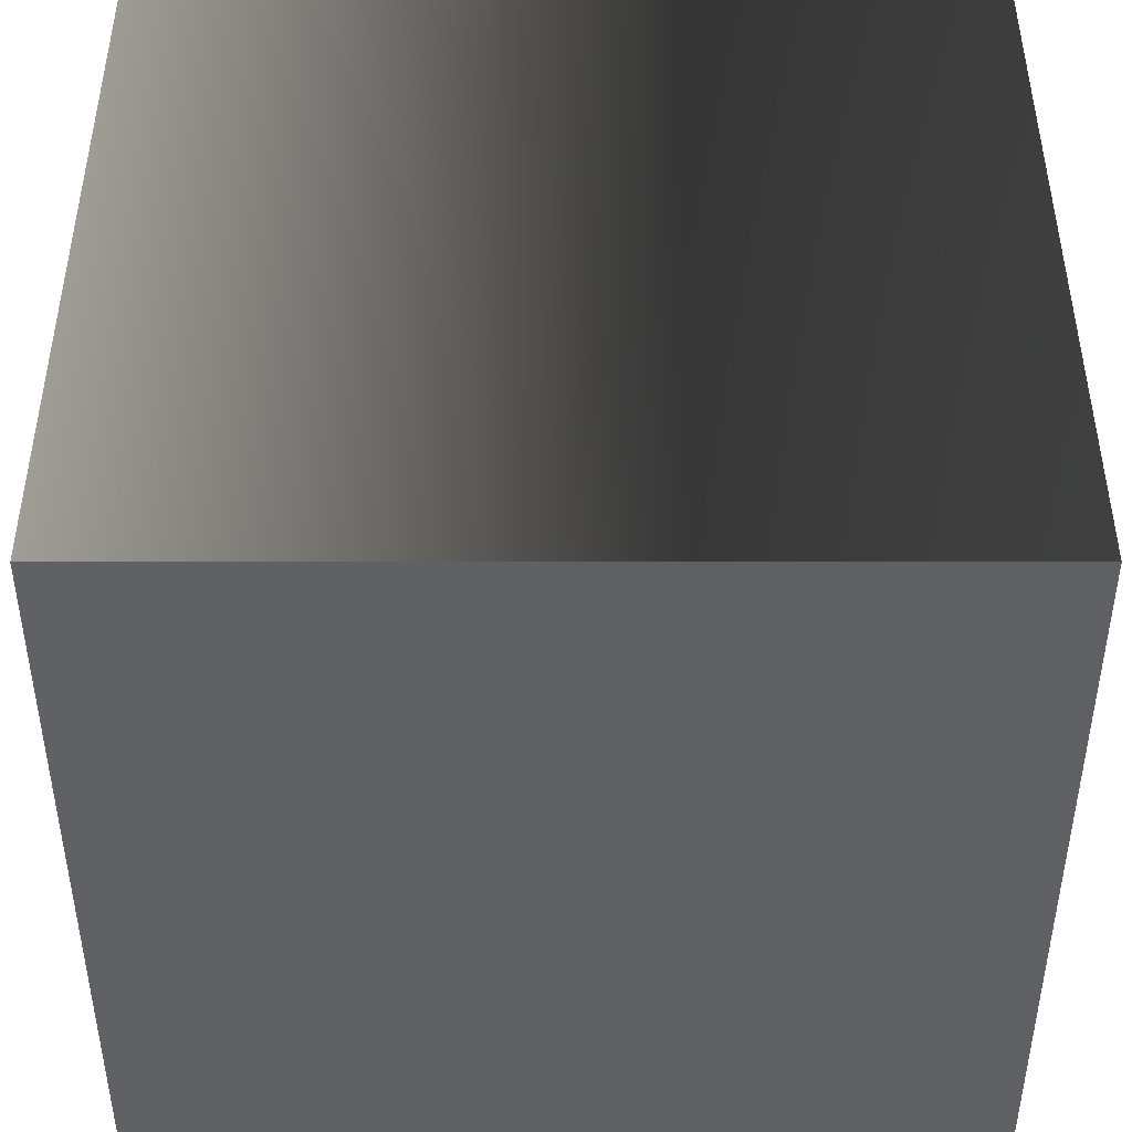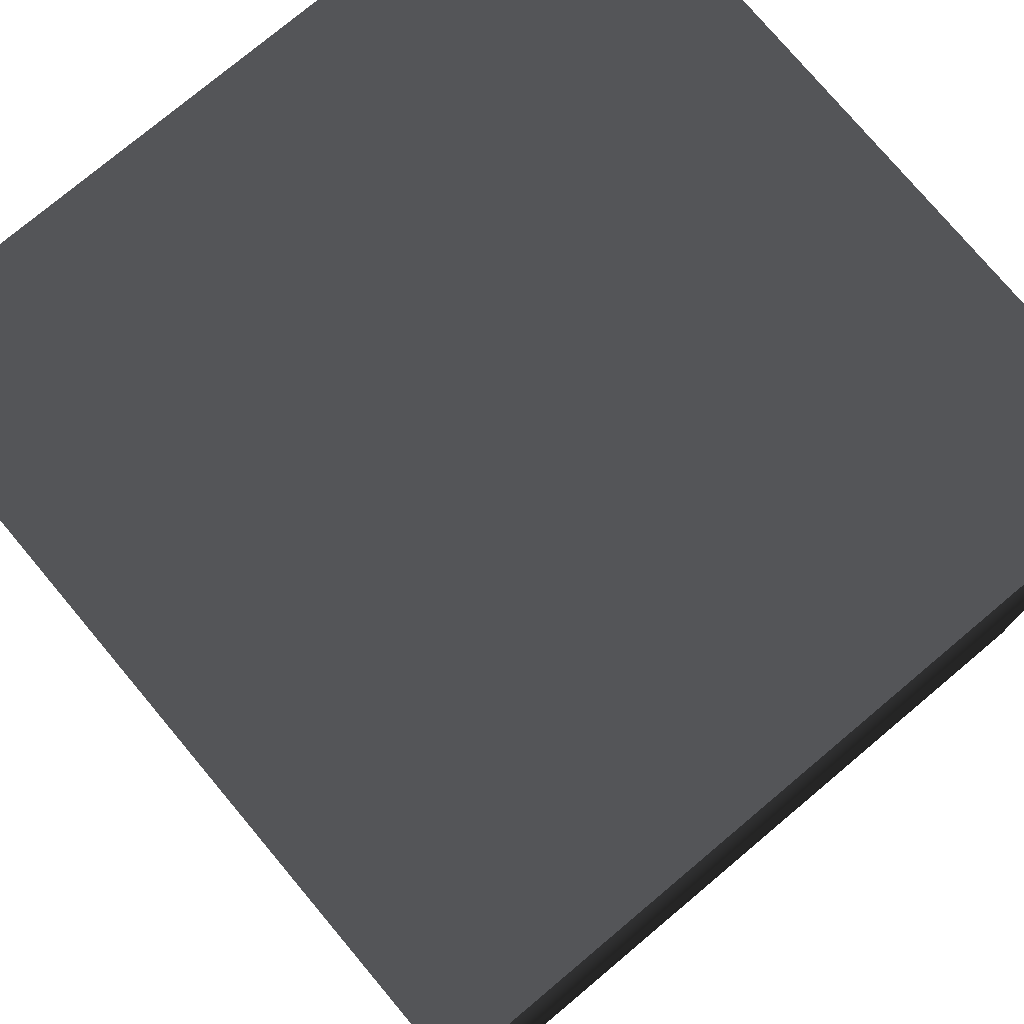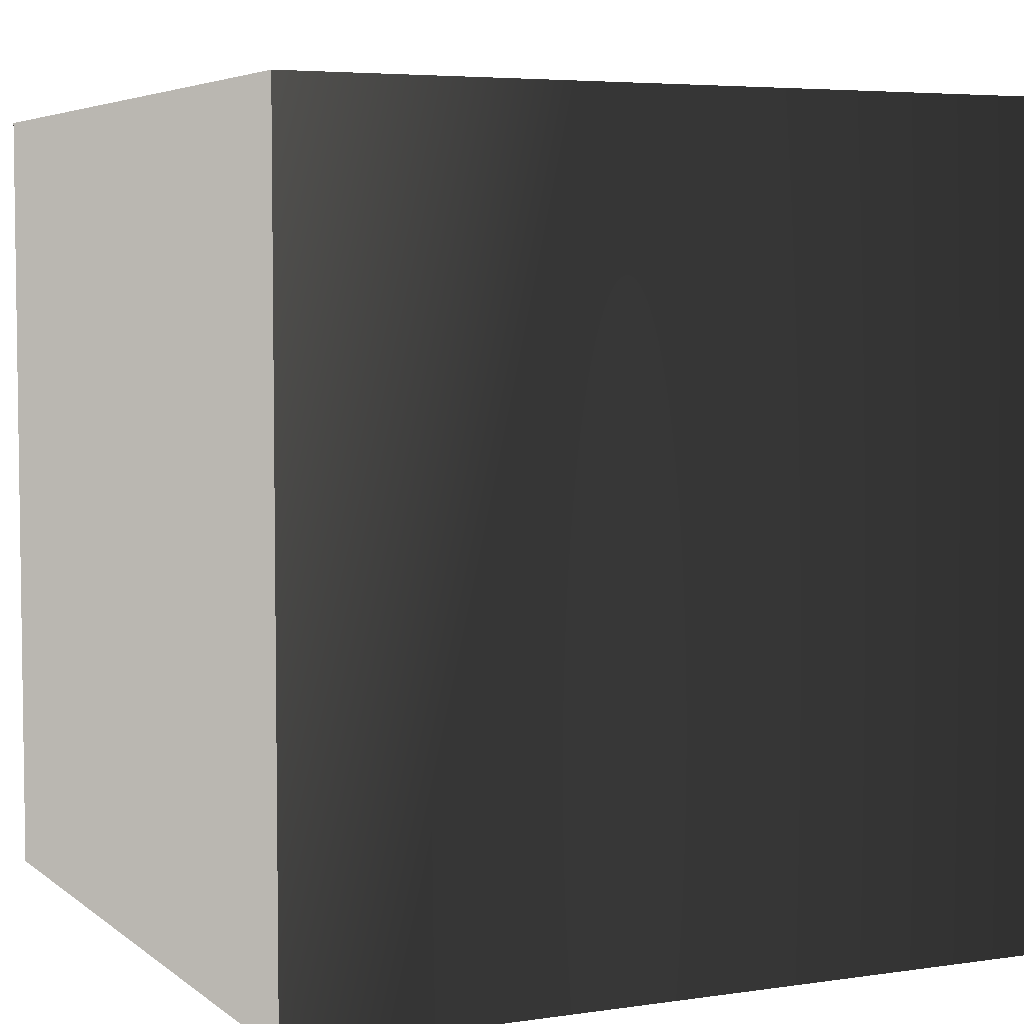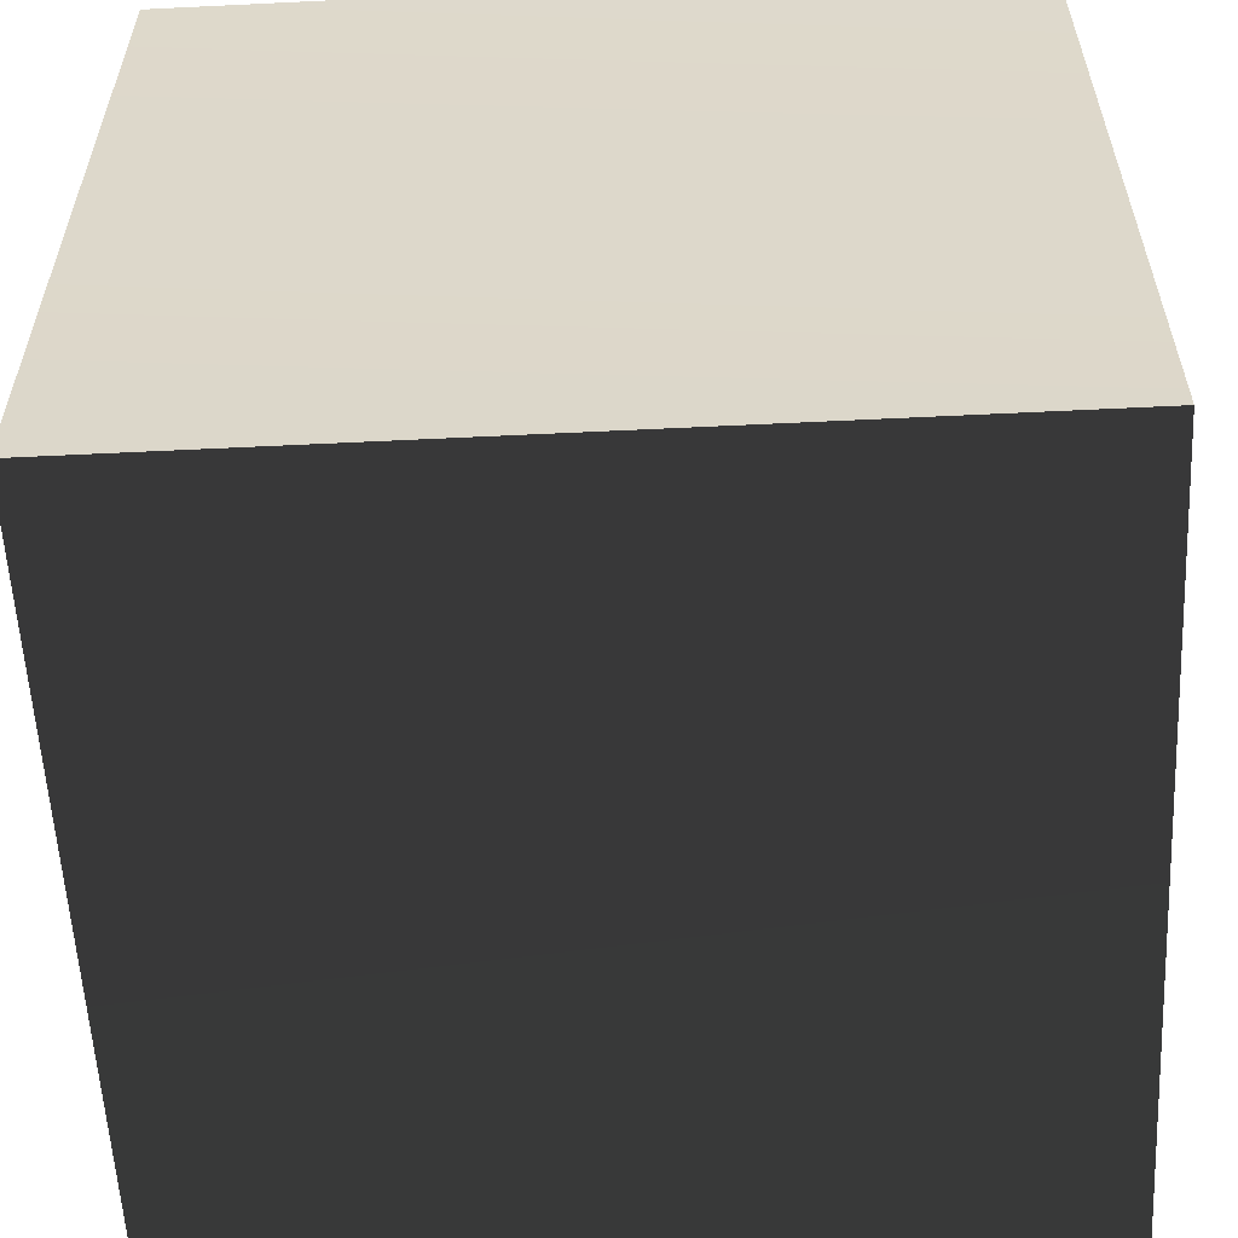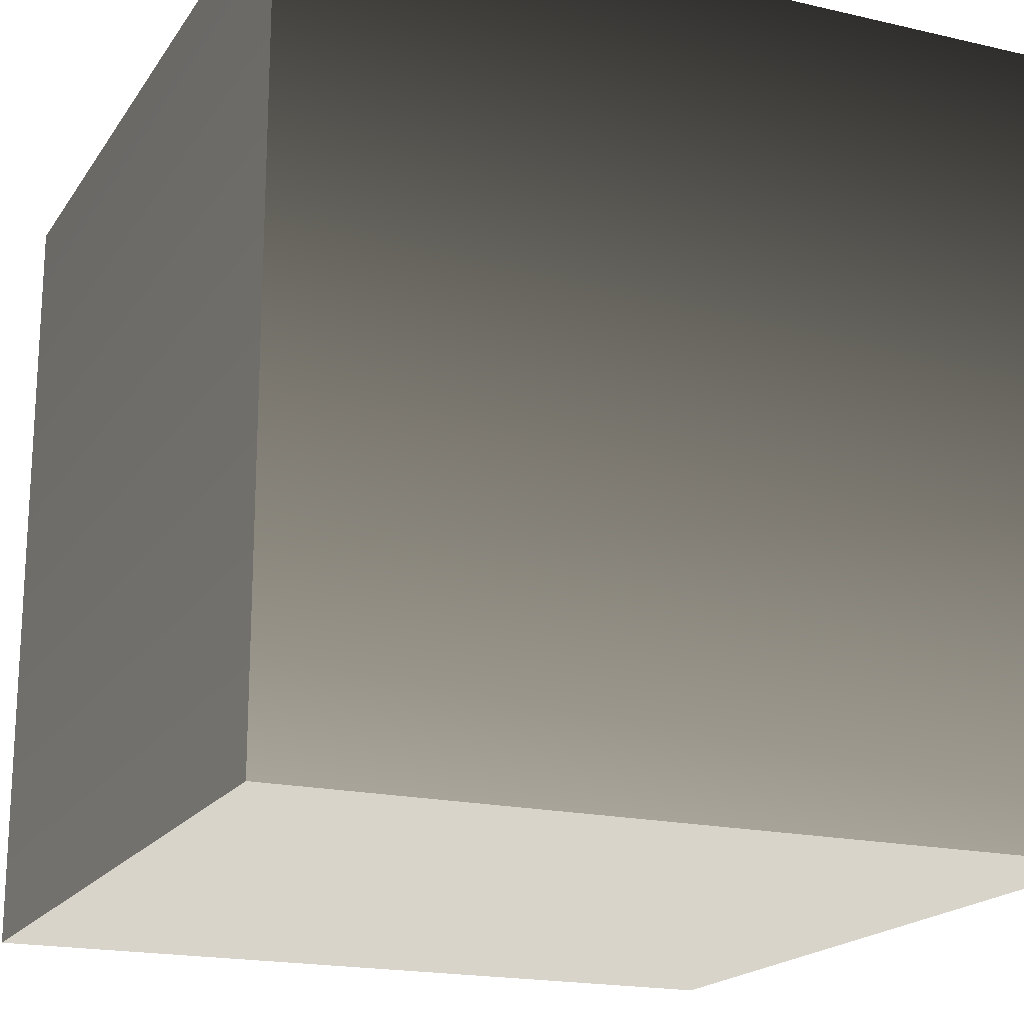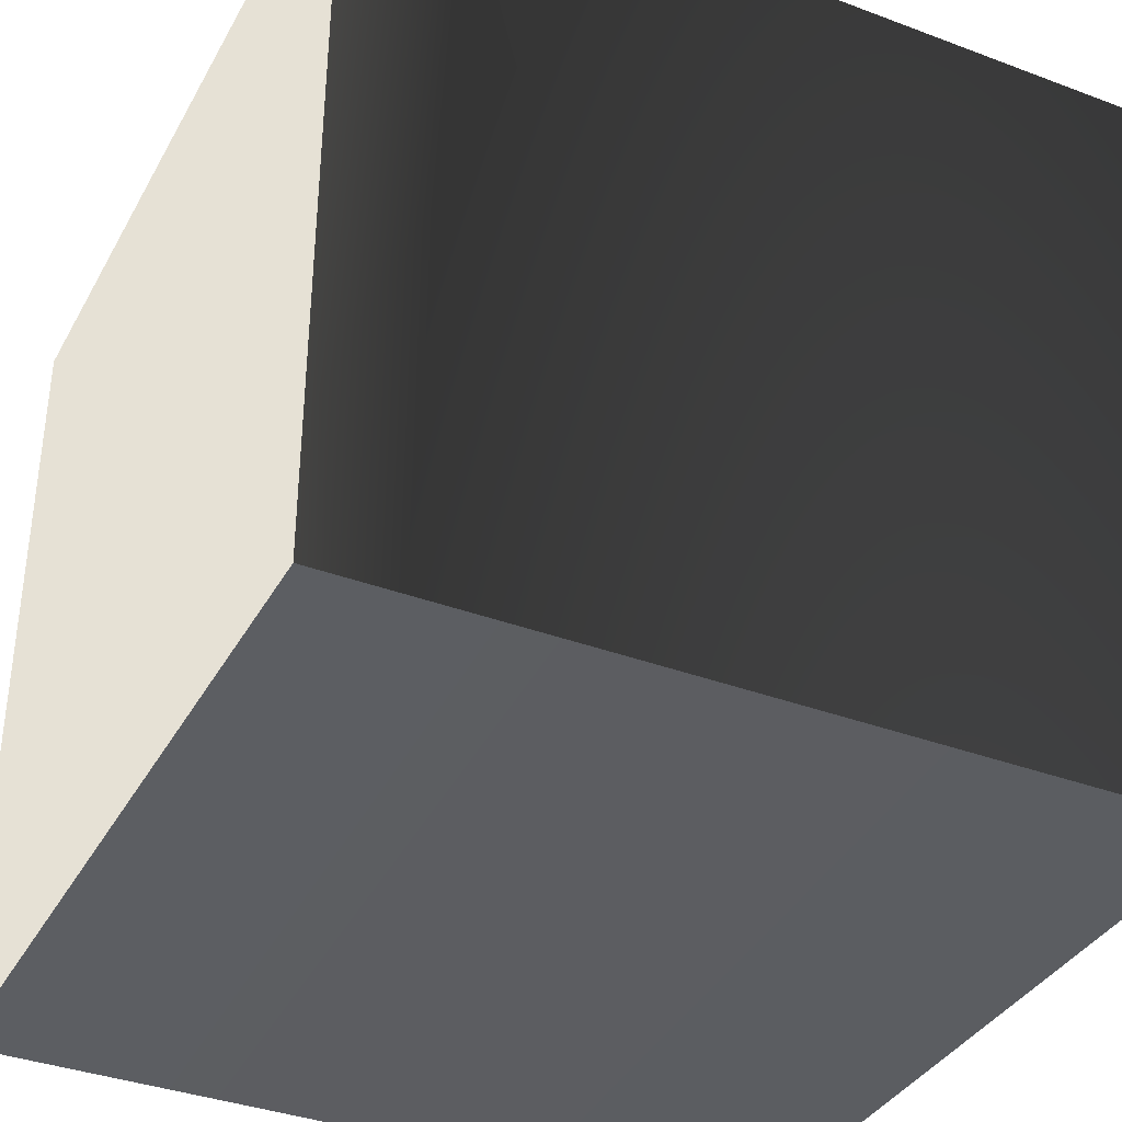
<metadata>
{"format":"obj","ext":"obj","renderer":"f3d","projection":"perspective","resolution":1024,"background":"white","views":[{"elev":-45.3,"azim":-90.0,"up":"+Y"},{"elev":76.7,"azim":50.0,"up":"+Z"},{"elev":5.0,"azim":64.8,"up":"+Y"},{"elev":-57.7,"azim":2.9,"up":"+Z"},{"elev":-18.9,"azim":-113.7,"up":"+Z"},{"elev":-36.7,"azim":-115.9,"up":"+Y"}]}
</metadata>
<code>
v -0.5 0.5 0.5
v -0.5 0.5 0.5
v -0.5 0.5 0.5
v 0.5 0.5 -0.5
v 0.5 0.5 -0.5
v 0.5 0.5 -0.5
v 0.5 0.5 -0.5
v 0.5 -0.5 -0.5
v 0.5 -0.5 -0.5
v 0.5 0.5 -0.5
v 0.5 0.5 -0.5
v 0.5 0.5 -0.5
v -0.5 0.5 -0.5
v -0.5 0.5 -0.5
v -0.5 0.5 -0.5
v -0.5 0.5 -0.5
v -0.5 0.5 0.5
v -0.5 0.5 0.5
v 0.5 0.5 -0.5
v 0.5 0.5 -0.5
v 0.5 0.5 -0.5
v 0.5 0.5 -0.5
v 0.5 0.5 0.5
v 0.5 0.5 0.5
v 0.5 0.5 0.5
v 0.5 0.5 0.5
v -0.5 0.5 -0.5
v -0.5 0.5 -0.5
v -0.5 0.5 -0.5
v -0.5 0.5 -0.5
v -0.5 -0.5 -0.5
v -0.5 -0.5 -0.5
v -0.5 -0.5 -0.5
v -0.5 -0.5 0.5
v -0.5 0.5 0.5
v -0.5 -0.5 0.5
v -0.5 0.5 0.5
v -0.5 -0.5 0.5
v -0.5 0.5 0.5
v -0.5 -0.5 0.5
v -0.5 -0.5 0.5
v -0.5 0.5 0.5
v -0.5 -0.5 0.5
v -0.5 0.5 0.5
v -0.5 0.5 0.5
v -0.5 0.5 -0.5
v -0.5 0.5 -0.5
v -0.5 -0.5 -0.5
v -0.5 0.5 -0.5
v -0.5 0.5 -0.5
v -0.5 -0.5 -0.5
v -0.5 0.5 -0.5
v -0.5 0.5 -0.5
v -0.5 -0.5 -0.5
v -0.5 0.5 -0.5
v -0.5 0.5 -0.5
v -0.5 0.5 -0.5
v -0.5 0.5 -0.5
v -0.5 0.5 -0.5
v -0.5 0.5 -0.5
v -0.5 0.5 -0.5
v -0.5 0.5 0.5
v -0.5 0.5 0.5
v -0.5 0.5 0.5
v -0.5 0.5 0.5
v -0.5 0.5 0.5
v -0.5 0.5 0.5
v -0.5 0.5 0.5
v -0.5 0.5 0.5
v -0.5 0.5 0.5
v 0.5 0.5 0.5
v 0.5 0.5 0.5
v 0.5 0.5 0.5
v 0.5 0.5 0.5
v 0.5 0.5 0.5
v 0.5 0.5 0.5
v 0.5 0.5 0.5
v 0.5 0.5 0.5
v 0.5 0.5 0.5
v 0.5 0.5 0.5
v 0.5 0.5 -0.5
v 0.5 0.5 0.5
v 0.5 0.5 -0.5
v 0.5 0.5 -0.5
v 0.5 0.5 -0.5
v 0.5 0.5 -0.5
v 0.5 0.5 -0.5
v 0.5 0.5 -0.5
v -0.5 0.5 -0.5
v -0.5 0.5 -0.5
v -0.5 0.5 -0.5
v -0.5 0.5 -0.5
v -0.5 0.5 -0.5
v -0.5 -0.5 -0.5
v -0.5 0.5 -0.5
v -0.5 -0.5 -0.5
v -0.5 -0.5 -0.5
v 0.5 0.5 -0.5
v 0.5 -0.5 -0.5
v 0.5 0.5 -0.5
v 0.5 0.5 -0.5
v 0.5 0.5 -0.5
v 0.5 0.5 -0.5
v 0.5 -0.5 -0.5
v 0.5 -0.5 -0.5
v 0.5 -0.5 -0.5
v 0.5 -0.5 -0.5
v 0.5 0.5 -0.5
v 0.5 0.5 -0.5
v 0.5 -0.5 -0.5
v 0.5 -0.5 -0.5
v 0.5 0.5 0.5
v 0.5 -0.5 0.5
v 0.5 0.5 -0.5
v 0.5 0.5 -0.5
v 0.5 0.5 -0.5
v 0.5 0.5 0.5
v 0.5 0.5 0.5
v 0.5 0.5 0.5
v 0.5 0.5 0.5
v 0.5 -0.5 0.5
v 0.5 -0.5 0.5
v 0.5 0.5 0.5
v 0.5 -0.5 0.5
v 0.5 -0.5 0.5
v 0.5 0.5 0.5
v 0.5 -0.5 0.5
v 0.5 0.5 0.5
v -0.5 0.5 0.5
v -0.5 0.5 0.5
v -0.5 0.5 0.5
v -0.5 0.5 0.5
v 0.5 0.5 0.5
v -0.5 0.5 0.5
v -0.5 0.5 0.5
v -0.5 -0.5 0.5
v -0.5 -0.5 0.5
v -0.5 -0.5 0.5
v 0.5 -0.5 0.5
v 0.5 0.5 0.5
v 0.5 0.5 0.5
v 0.5 -0.5 0.5
v 0.5 0.5 0.5
v 0.5 0.5 0.5
v 0.5 -0.5 0.5
v 0.5 0.5 0.5
v -0.5 -0.5 0.5
v -0.5 -0.5 0.5
v -0.5 -0.5 0.5
v -0.5 -0.5 0.5
v -0.5 -0.5 0.5
v -0.5 -0.5 0.5
v -0.5 -0.5 0.5
v -0.5 -0.5 0.5
v 0.5 -0.5 0.5
v -0.5 -0.5 0.5
v -0.5 -0.5 0.5
v -0.5 -0.5 -0.5
v -0.5 -0.5 -0.5
v -0.5 -0.5 0.5
v -0.5 -0.5 -0.5
v 0.5 -0.5 0.5
v 0.5 -0.5 0.5
v 0.5 -0.5 0.5
v 0.5 -0.5 0.5
v 0.5 -0.5 0.5
v -0.5 -0.5 -0.5
v -0.5 -0.5 -0.5
v -0.5 -0.5 -0.5
v -0.5 -0.5 -0.5
v -0.5 -0.5 -0.5
v 0.5 -0.5 0.5
v 0.5 -0.5 0.5
v 0.5 -0.5 -0.5
v 0.5 -0.5 0.5
v 0.5 -0.5 -0.5
v 0.5 -0.5 -0.5
v 0.5 -0.5 -0.5
v 0.5 -0.5 -0.5
v 0.5 -0.5 -0.5
v 0.5 -0.5 -0.5
v 0.5 -0.5 -0.5
v 0.5 -0.5 -0.5
v -0.5 -0.5 -0.5
v 0.5 -0.5 -0.5
v 0.5 -0.5 -0.5
v 0.5 -0.5 -0.5
v 0.5 -0.5 -0.5
v 0.5 -0.5 -0.5
v 0.5 -0.5 0.5
v 0.5 -0.5 0.5
v 0.5 -0.5 0.5
v 0.5 -0.5 0.5
v -0.5 -0.5 -0.5
v -0.5 -0.5 -0.5
v -0.5 -0.5 -0.5
v -0.5 -0.5 -0.5
v -0.5 -0.5 0.5
v -0.5 -0.5 0.5
v -0.5 -0.5 0.5
v -0.5 -0.5 0.5
v -0.5 -0.5 -0.5
v -0.5 -0.5 -0.5
v -0.5 -0.5 -0.5
v -0.5 -0.5 -0.5
v -0.5 -0.5 -0.5
v -0.5 -0.5 -0.5
v -0.5 -0.5 -0.5
v -0.5 -0.5 -0.5
v -0.5 -0.5 -0.5
v -0.5 -0.5 -0.5
v 0.5 -0.5 -0.5
v 0.5 -0.5 -0.5
v 0.5 -0.5 -0.5
v 0.5 -0.5 -0.5
v -0.5 -0.5 -0.5
v 0.5 -0.5 -0.5
v 0.5 -0.5 -0.5
v 0.5 -0.5 -0.5
v 0.5 -0.5 -0.5
v 0.5 -0.5 -0.5
v 0.5 -0.5 -0.5
v 0.5 -0.5 0.5
v 0.5 -0.5 0.5
v 0.5 -0.5 0.5
v 0.5 -0.5 0.5
v -0.5 -0.5 0.5
v -0.5 -0.5 0.5
v -0.5 -0.5 0.5
v -0.5 -0.5 0.5
v 0.5 -0.5 0.5
v 0.5 -0.5 0.5
v 0.5 -0.5 0.5
v 0.5 -0.5 0.5
v -0.5 -0.5 0.5
v -0.5 -0.5 0.5
v -0.5 -0.5 0.5
v -0.5 -0.5 0.5
v 0.5 -0.5 0.5
v 0.5 -0.5 0.5
v 0.5 -0.5 0.5
v 0.5 -0.5 0.5
g Cube_(61)_2485_86
f 1 3 2
f 4 6 5
f 7 9 8
f 10 11 7
f 10 7 12
f 13 10 12
f 13 12 14
f 15 17 16
f 15 18 17
f 19 21 20
f 21 22 20
f 23 25 24
f 23 26 25
f 16 28 27
f 16 27 15
f 29 31 30
f 27 33 32
f 30 31 34
f 30 34 35
f 35 34 36
f 18 38 37
f 37 17 18
f 37 39 17
f 2 39 37
f 37 38 40
f 2 37 1
f 37 40 1
f 1 40 41
f 1 41 42
f 42 41 43
f 1 42 3
f 42 43 44
f 44 3 42
f 44 45 3
f 27 28 46
f 27 46 47
f 47 33 27
f 47 48 33
f 46 49 47
f 49 48 47
f 46 50 49
f 49 51 48
f 50 52 49
f 52 51 49
f 50 53 52
f 52 54 51
f 55 57 56
f 55 56 58
f 58 59 55
f 60 62 61
f 56 64 63
f 64 65 63
f 64 66 65
f 65 67 63
f 65 68 67
f 68 69 67
f 68 70 69
f 69 71 67
f 63 67 71
f 69 72 71
f 62 74 73
f 61 62 73
f 72 75 71
f 76 71 75
f 72 77 75
f 76 75 78
f 78 79 76
f 78 80 79
f 81 73 82
f 61 73 81
f 83 79 84
f 84 85 83
f 84 86 85
f 87 83 85
f 61 81 88
f 87 85 4
f 4 5 87
f 58 87 89
f 89 87 5
f 58 89 59
f 89 5 90
f 90 59 89
f 90 91 59
f 92 93 13
f 92 13 14
f 14 94 92
f 95 97 96
f 98 97 95
f 98 99 97
f 100 99 98
f 101 102 19
f 101 19 103
f 103 104 101
f 103 105 104
f 19 20 103
f 20 105 103
f 20 106 105
f 22 106 20
f 22 107 106
f 108 107 22
f 109 111 110
f 112 111 109
f 112 113 111
f 22 114 108
f 115 112 109
f 22 116 114
f 21 116 22
f 114 118 117
f 119 113 112
f 118 120 117
f 120 122 121
f 118 123 120
f 120 123 23
f 120 23 24
f 24 122 120
f 24 124 122
f 25 124 24
f 25 125 124
f 126 125 25
f 126 127 125
f 26 126 25
f 26 128 126
f 129 131 130
f 129 130 132
f 132 133 129
f 134 136 135
f 130 138 137
f 135 136 139
f 135 139 140
f 135 140 141
f 140 139 142
f 143 145 144
f 144 133 143
f 144 146 133
f 147 149 148
f 147 150 149
f 151 153 152
f 151 154 153
f 154 155 153
f 156 154 151
f 156 151 157
f 158 154 156
f 159 161 160
f 160 163 162
f 161 163 160
f 164 165 155
f 164 166 165
f 167 168 158
f 167 158 169
f 168 167 170
f 168 170 171
f 166 164 172
f 166 172 173
f 174 175 163
f 161 174 163
f 176 177 172
f 168 171 178
f 161 179 174
f 177 176 180
f 178 180 176
f 177 180 181
f 178 182 180
f 171 183 178
f 182 178 183
f 171 184 183
f 182 183 185
f 186 188 187
f 186 189 188
f 190 192 191
f 190 193 192
f 194 196 195
f 194 197 196
f 197 194 198
f 197 198 199
f 200 199 198
f 200 198 201
f 150 200 201
f 150 147 200
f 196 202 195
f 196 203 202
f 202 203 204
f 202 204 205
f 205 204 206
f 205 206 207
f 208 210 209
f 208 211 210
f 210 211 212
f 210 212 213
f 213 212 214
f 213 214 215
f 184 170 216
f 184 171 170
f 217 186 218
f 217 189 186
f 187 188 219
f 187 219 220
f 219 221 220
f 219 222 221
f 221 222 223
f 221 223 224
f 224 223 225
f 224 225 226
f 225 190 226
f 225 193 190
f 227 229 228
f 227 230 229
f 230 227 231
f 230 231 232
f 233 232 231
f 233 231 234
f 235 149 236
f 235 148 149
f 152 238 237
f 152 153 238
f 238 153 155
f 238 155 239
f 239 155 165
f 239 165 240
f 191 242 241
f 191 192 242

</code>
